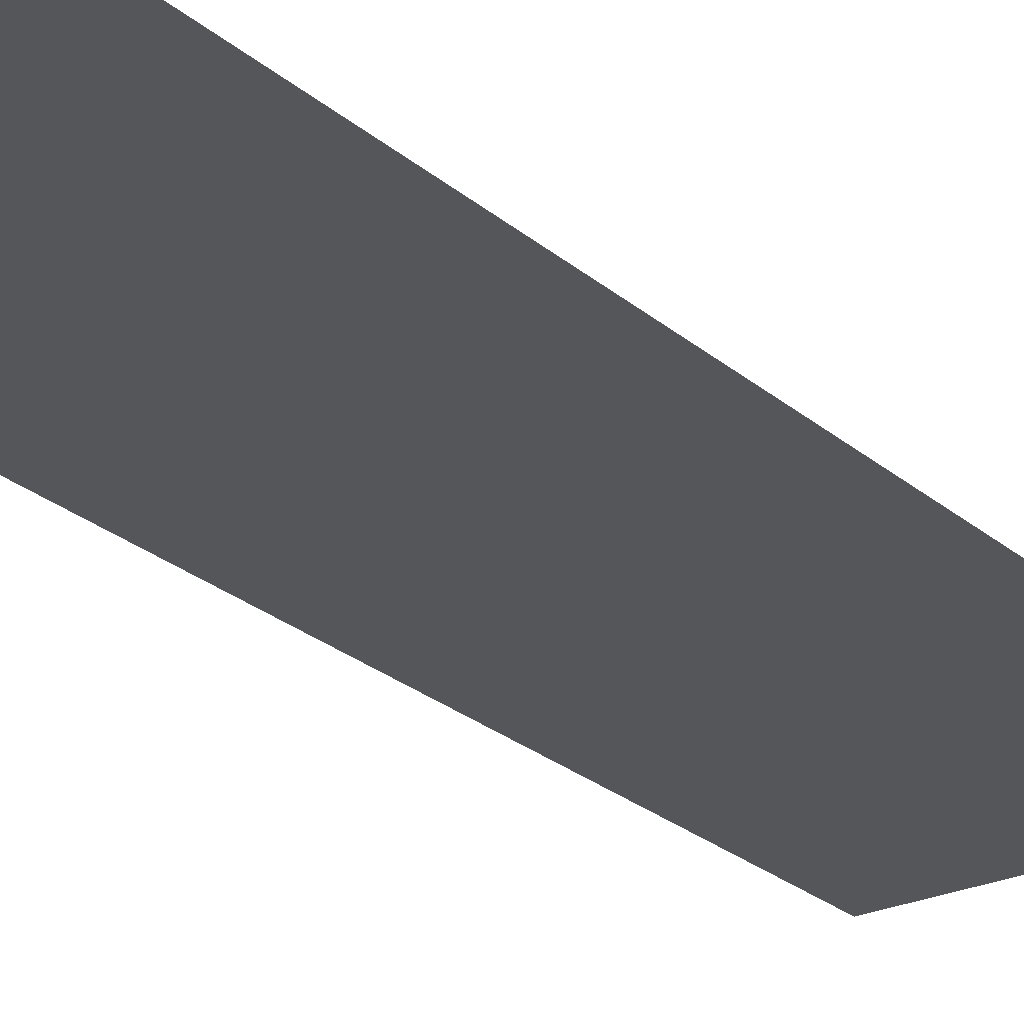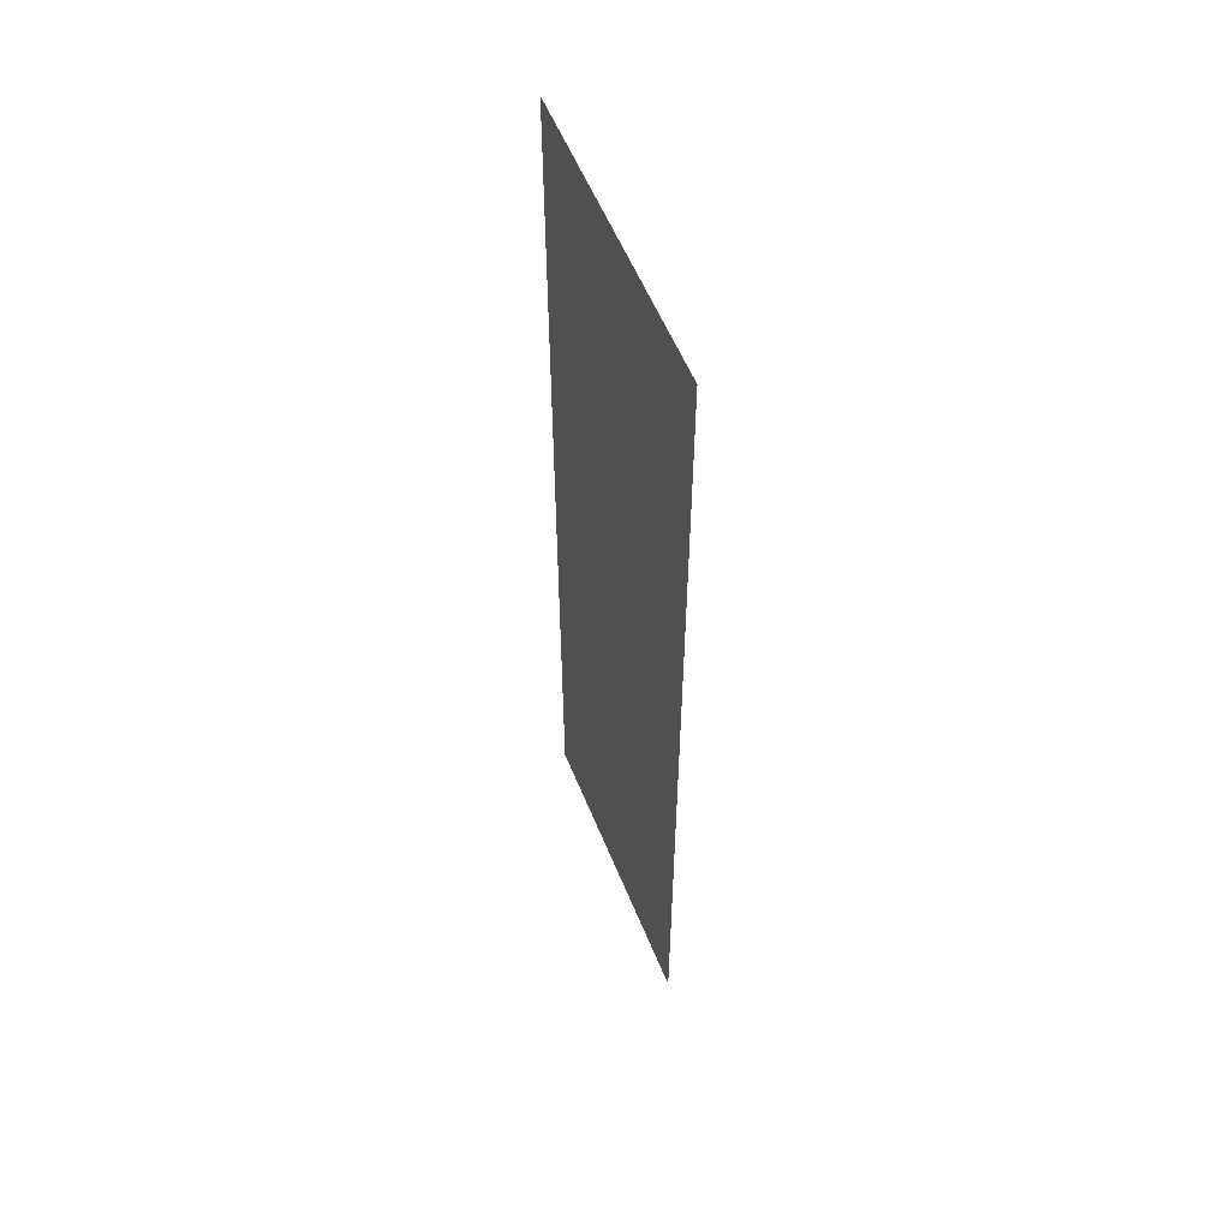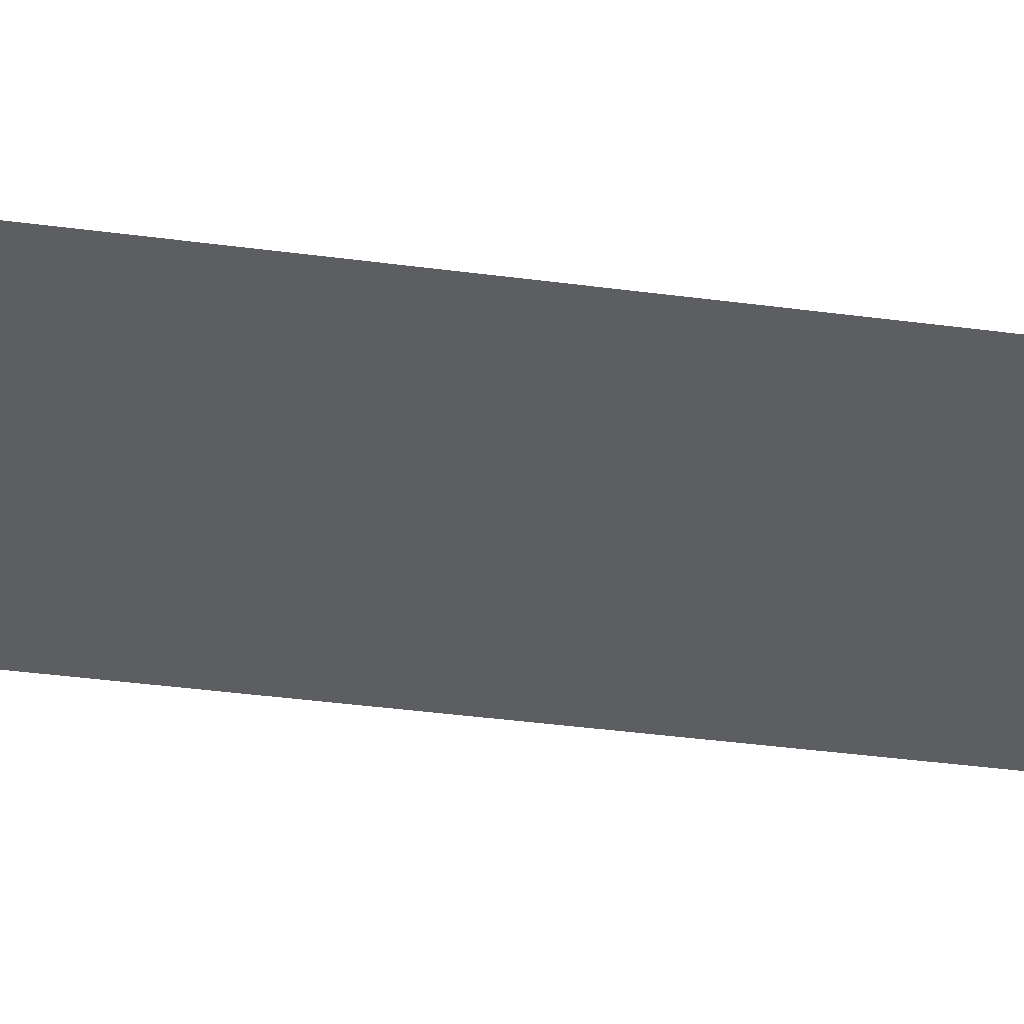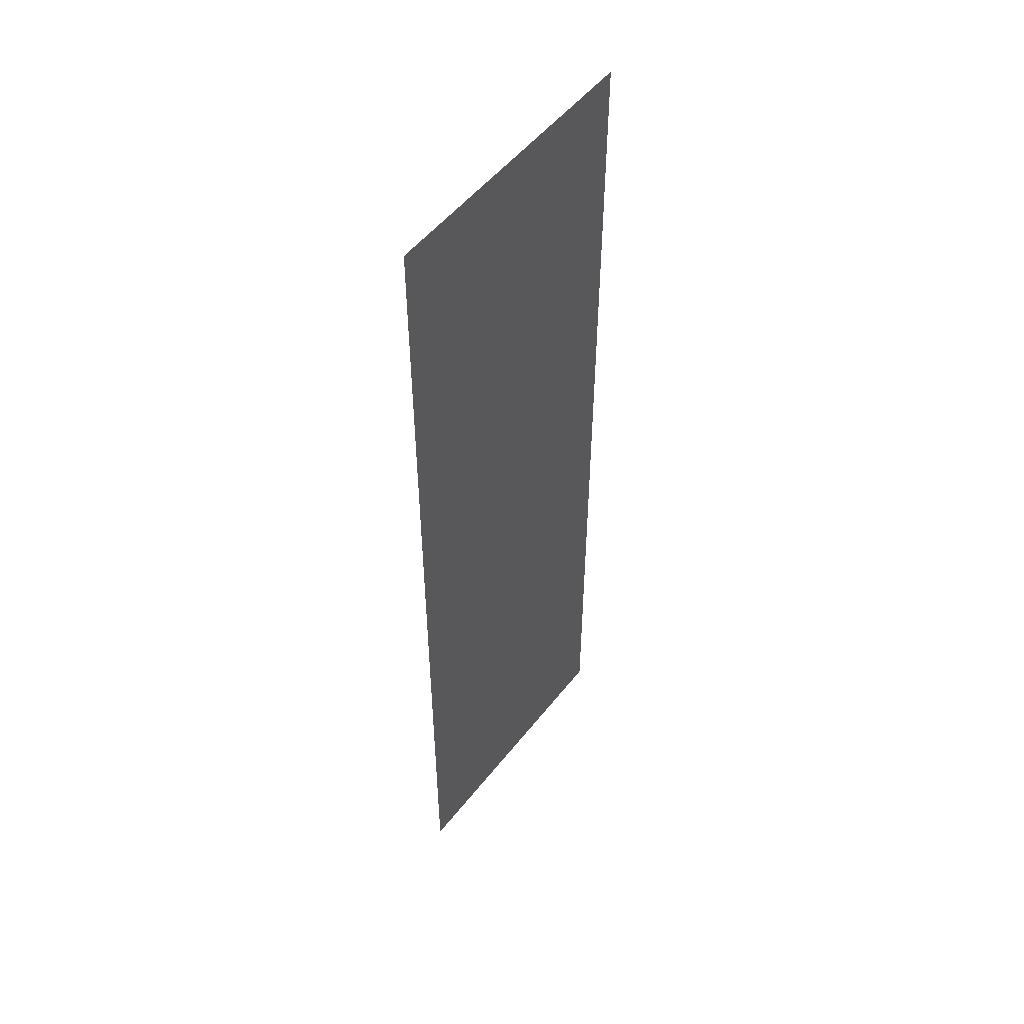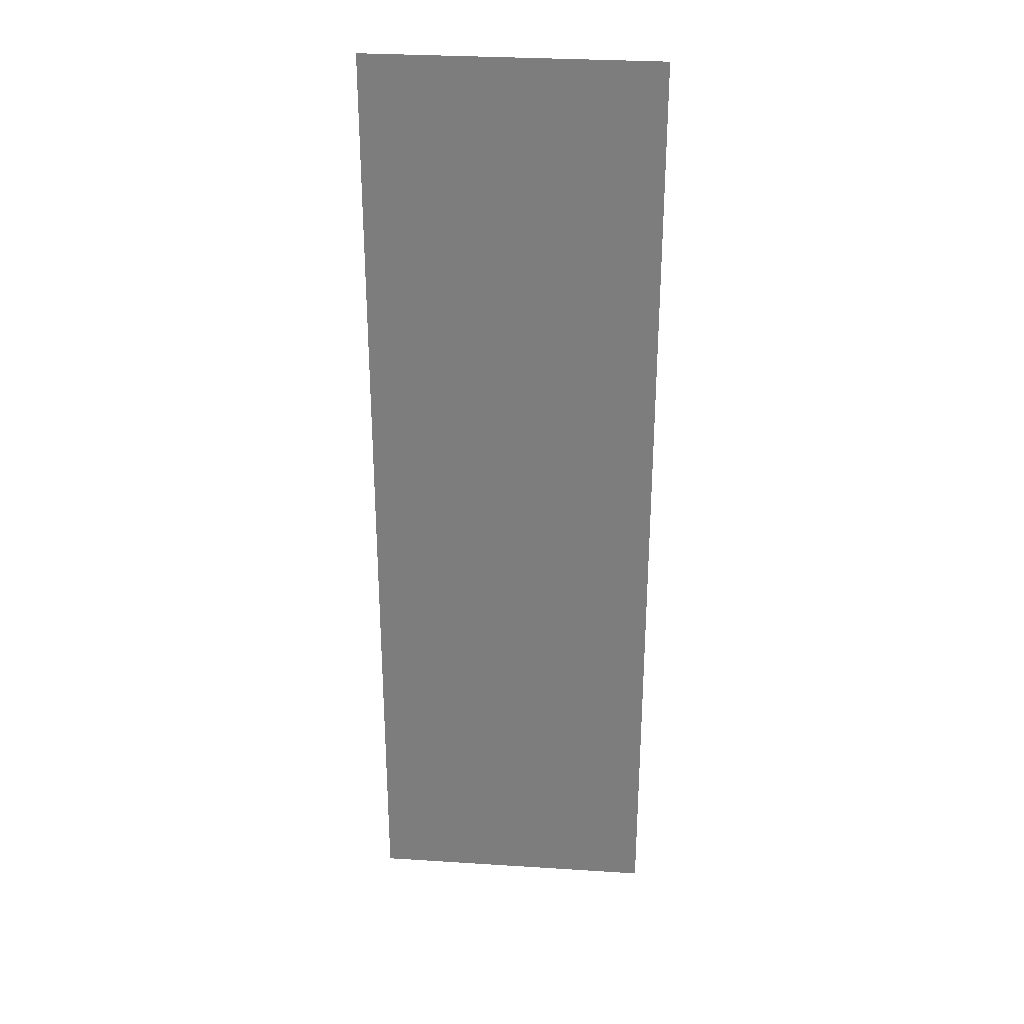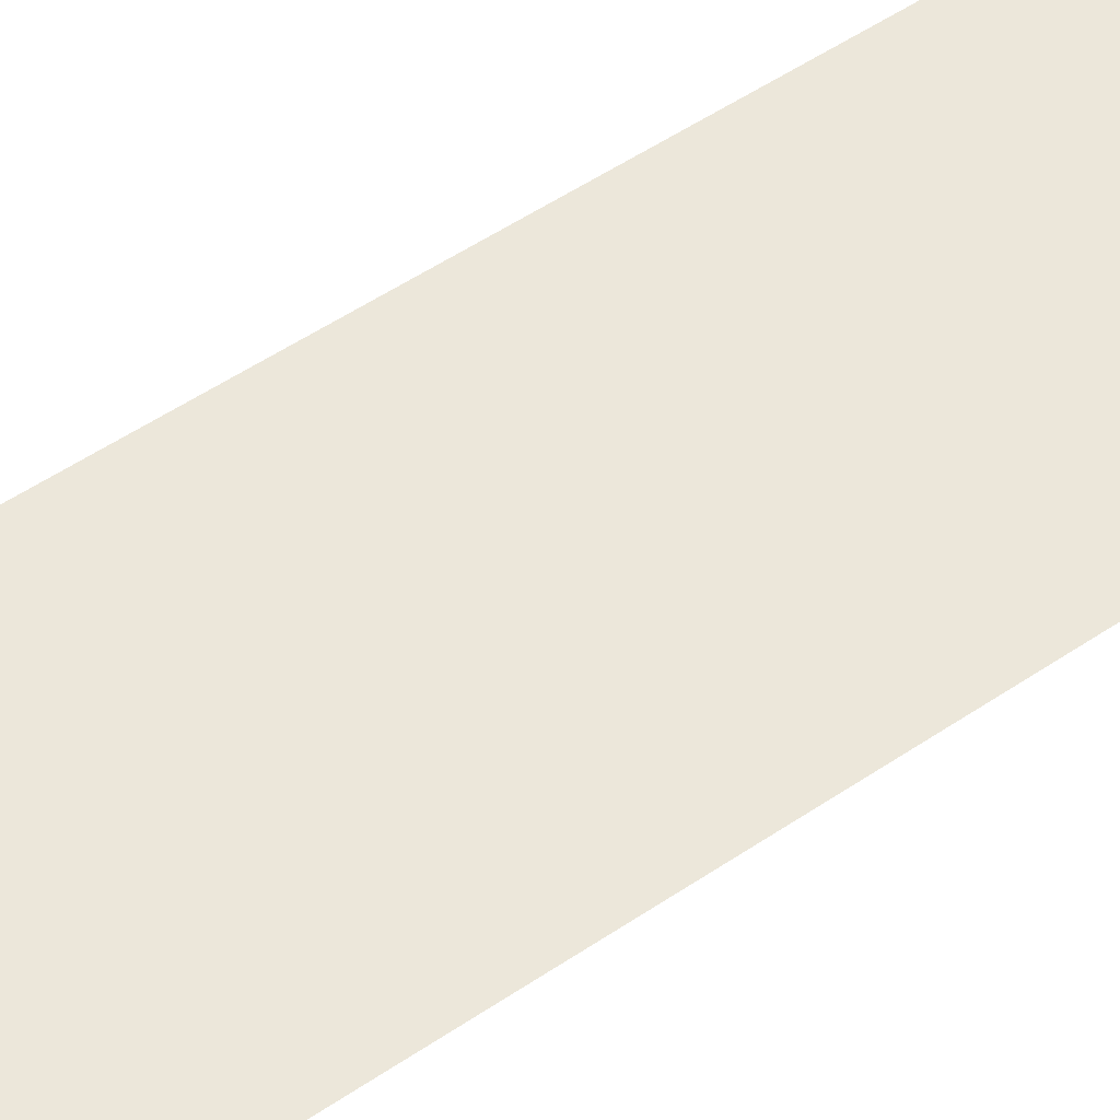
<metadata>
{"format":"obj","ext":"obj","renderer":"f3d","projection":"perspective","resolution":1024,"background":"white","views":[{"elev":-25.2,"azim":-143.5,"up":"+Z"},{"elev":56.8,"azim":68.0,"up":"+Y"},{"elev":-37.9,"azim":-99.7,"up":"+Z"},{"elev":52.0,"azim":-53.0,"up":"+Y"},{"elev":30.2,"azim":-174.7,"up":"+Y"},{"elev":53.1,"azim":54.1,"up":"+Z"}]}
</metadata>
<code>
v 0 0.75 0
v 0 1.25 0
v 0.15 1.25 0
v 0.15 0.75 0
f 1 2 3 4
f 4 3 2 1

</code>
